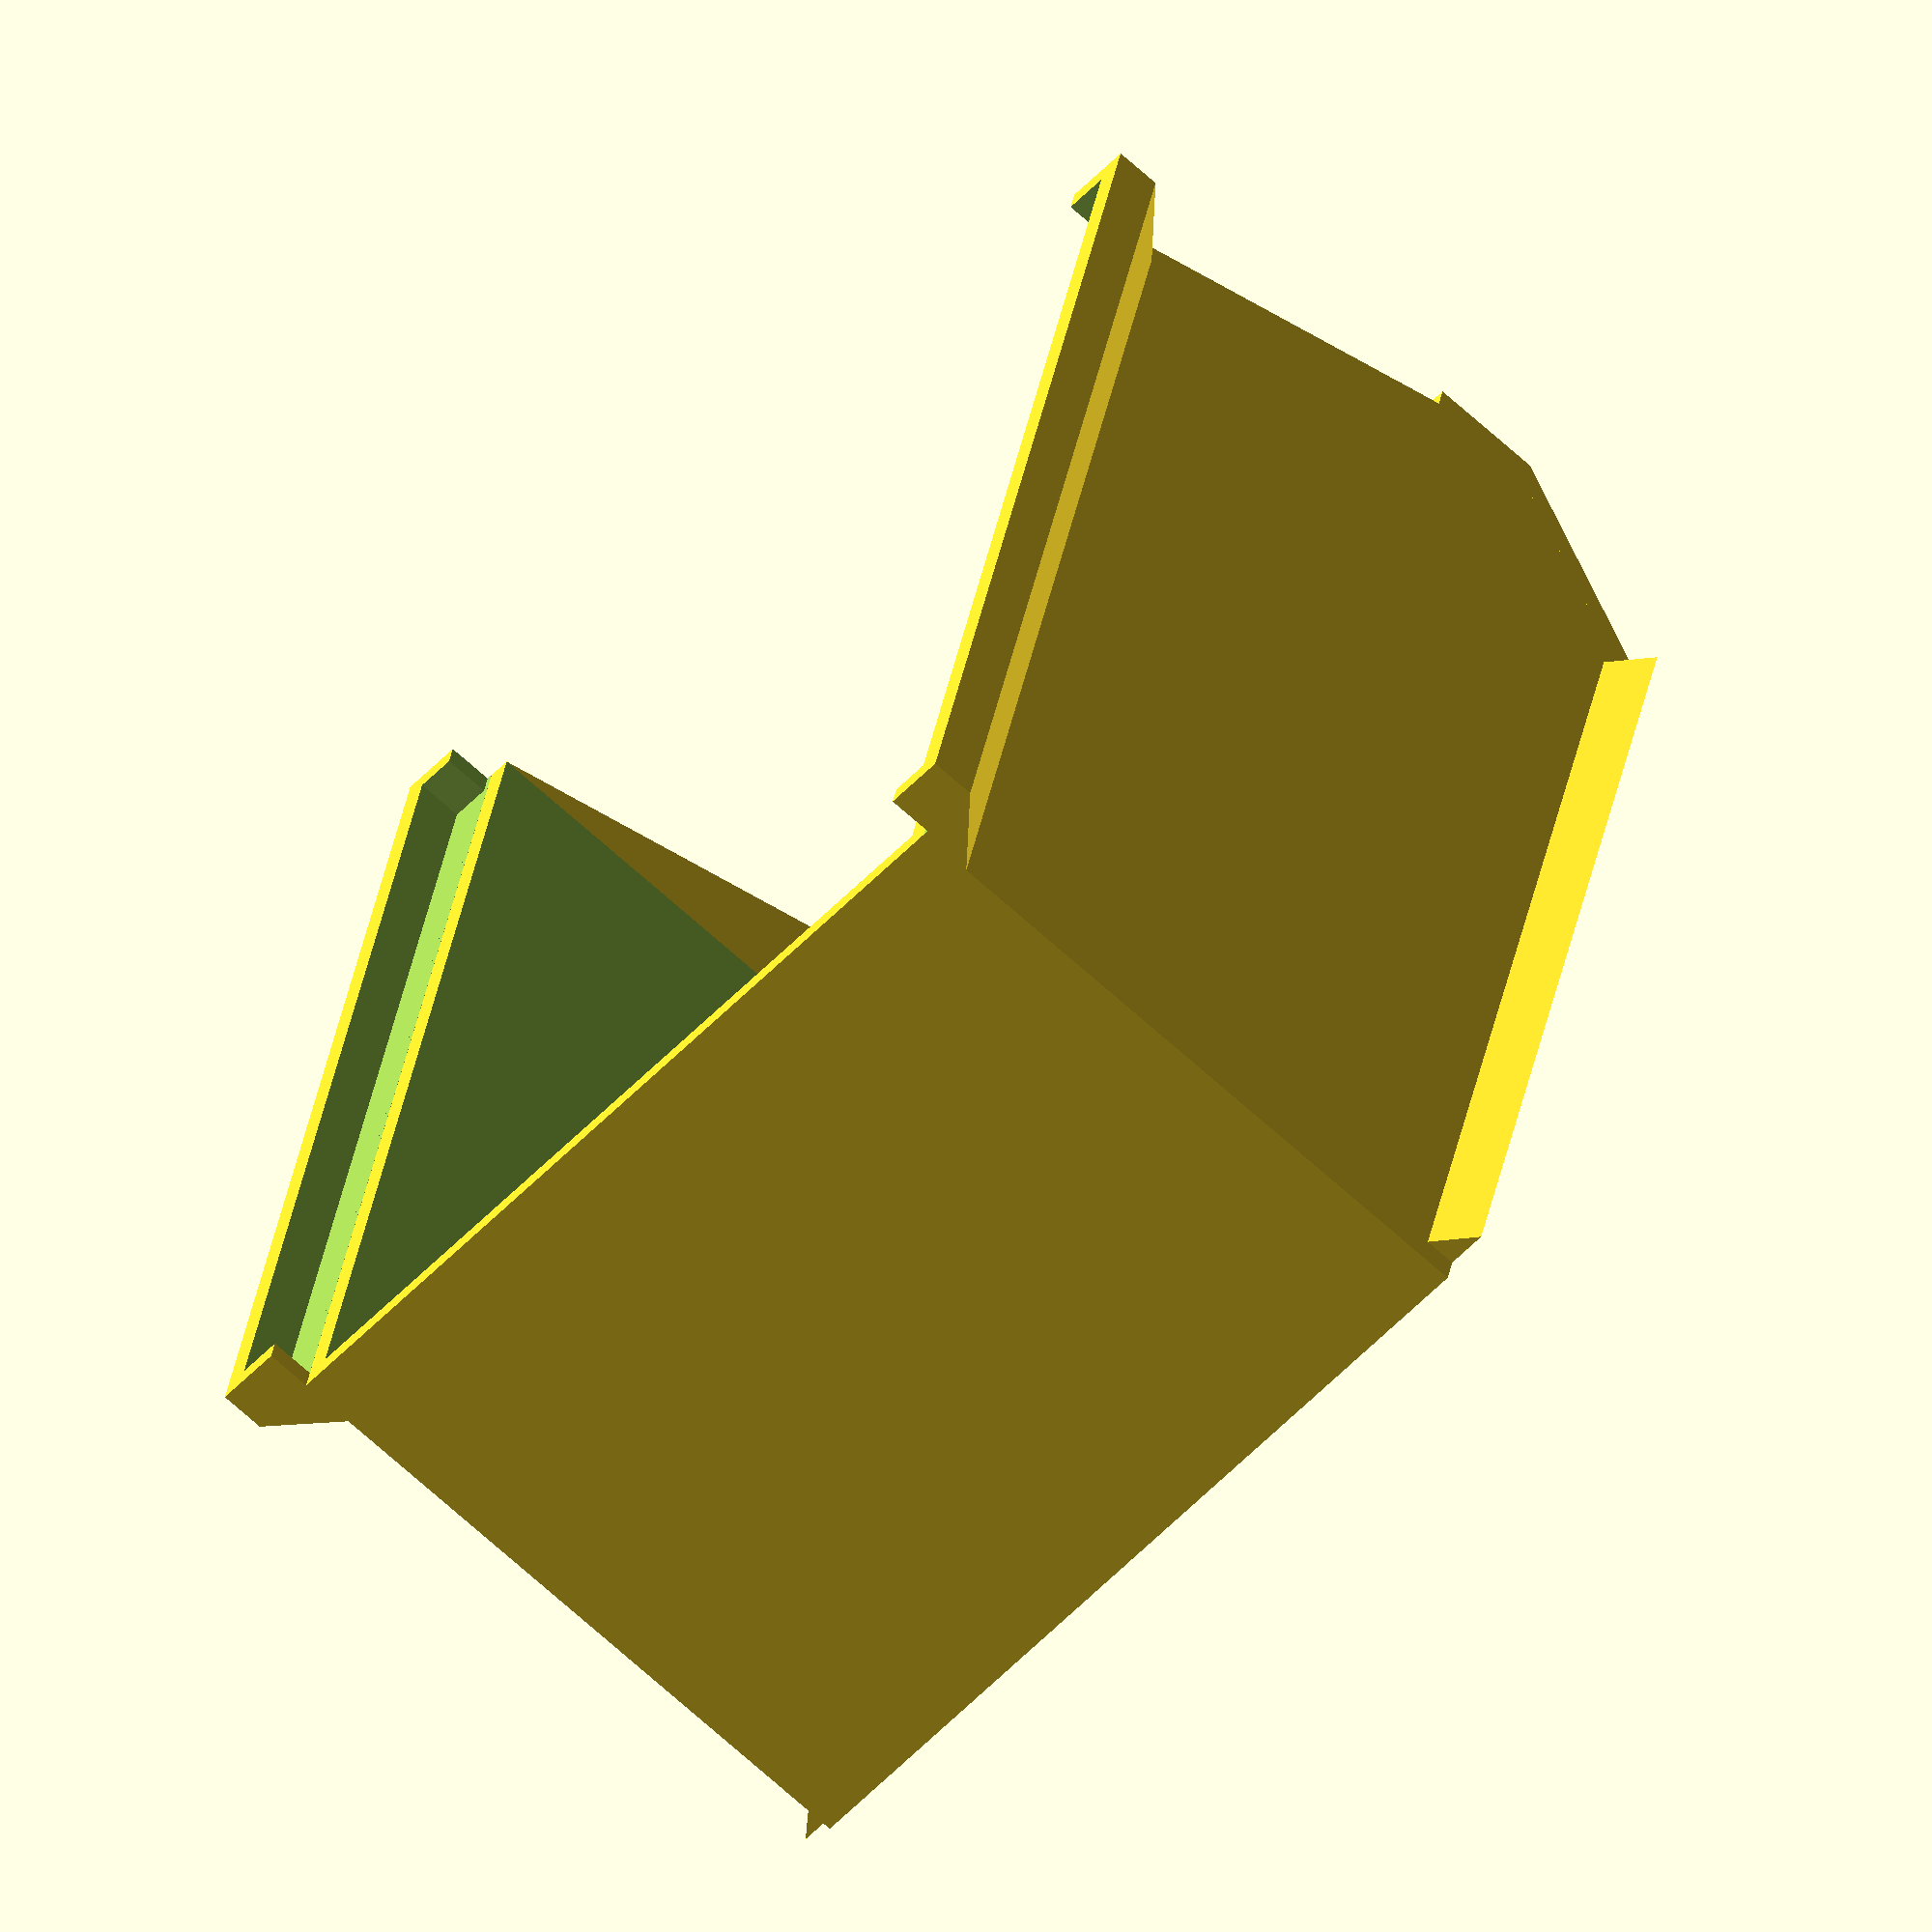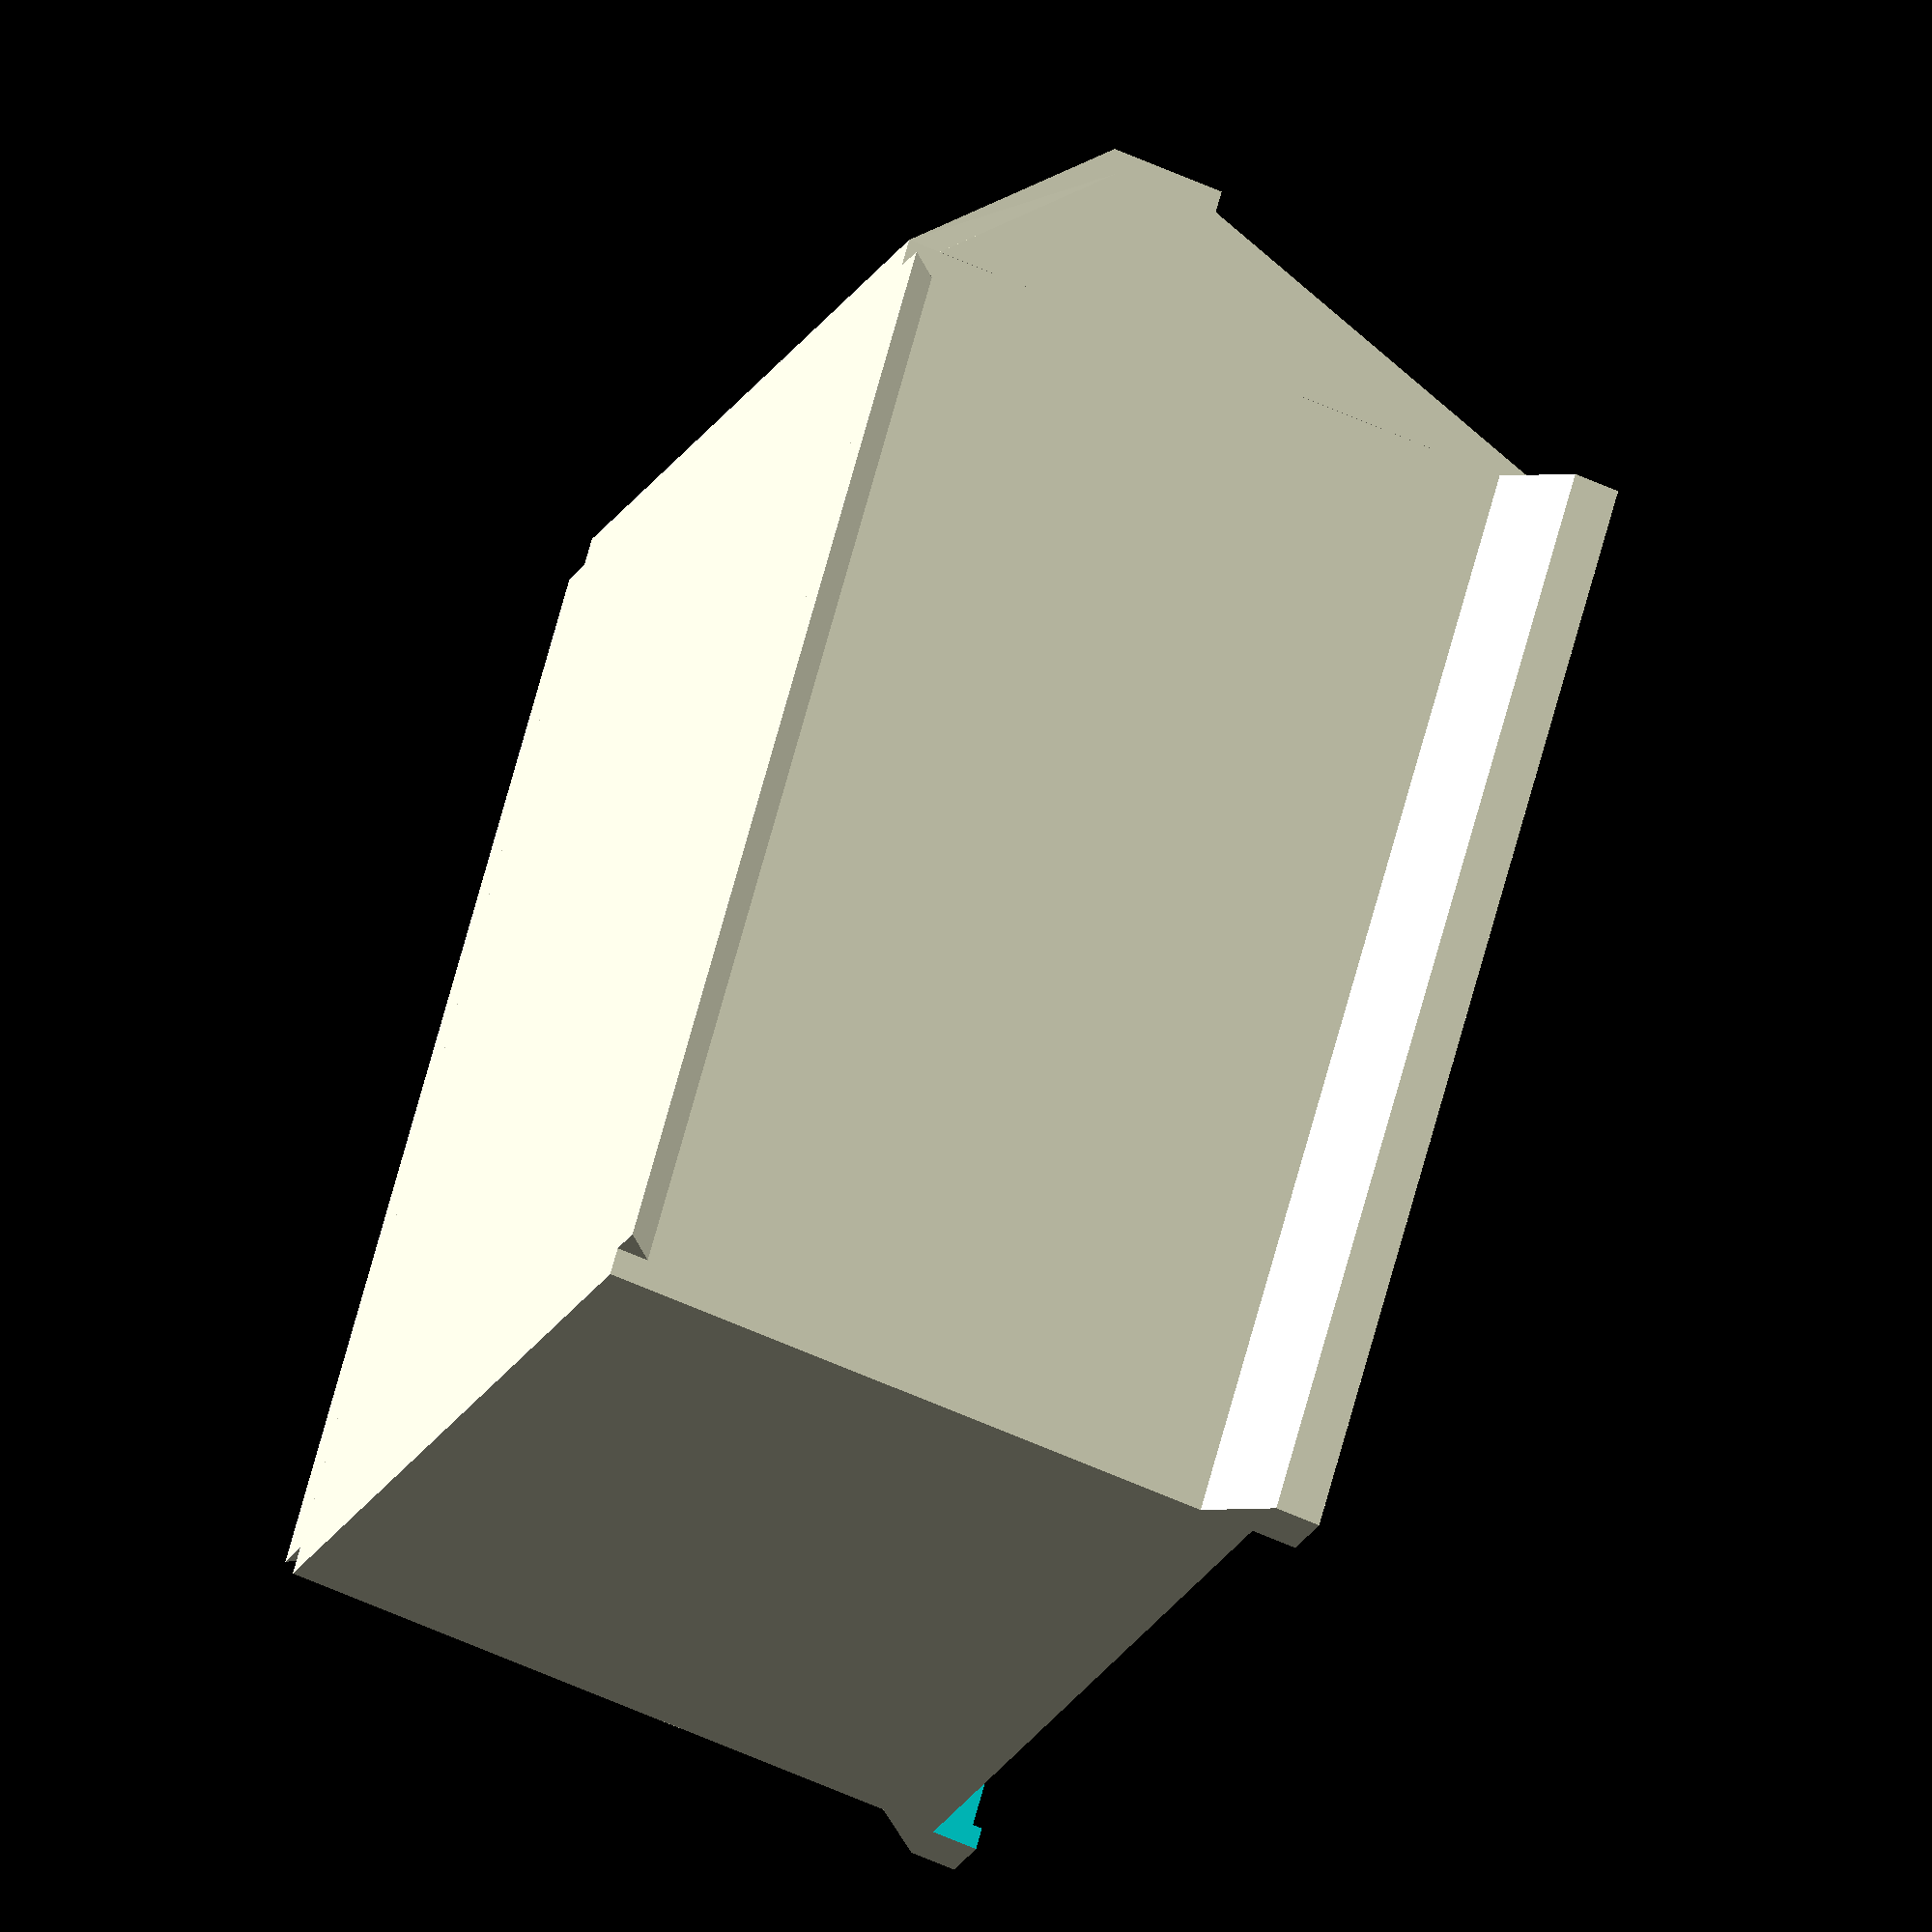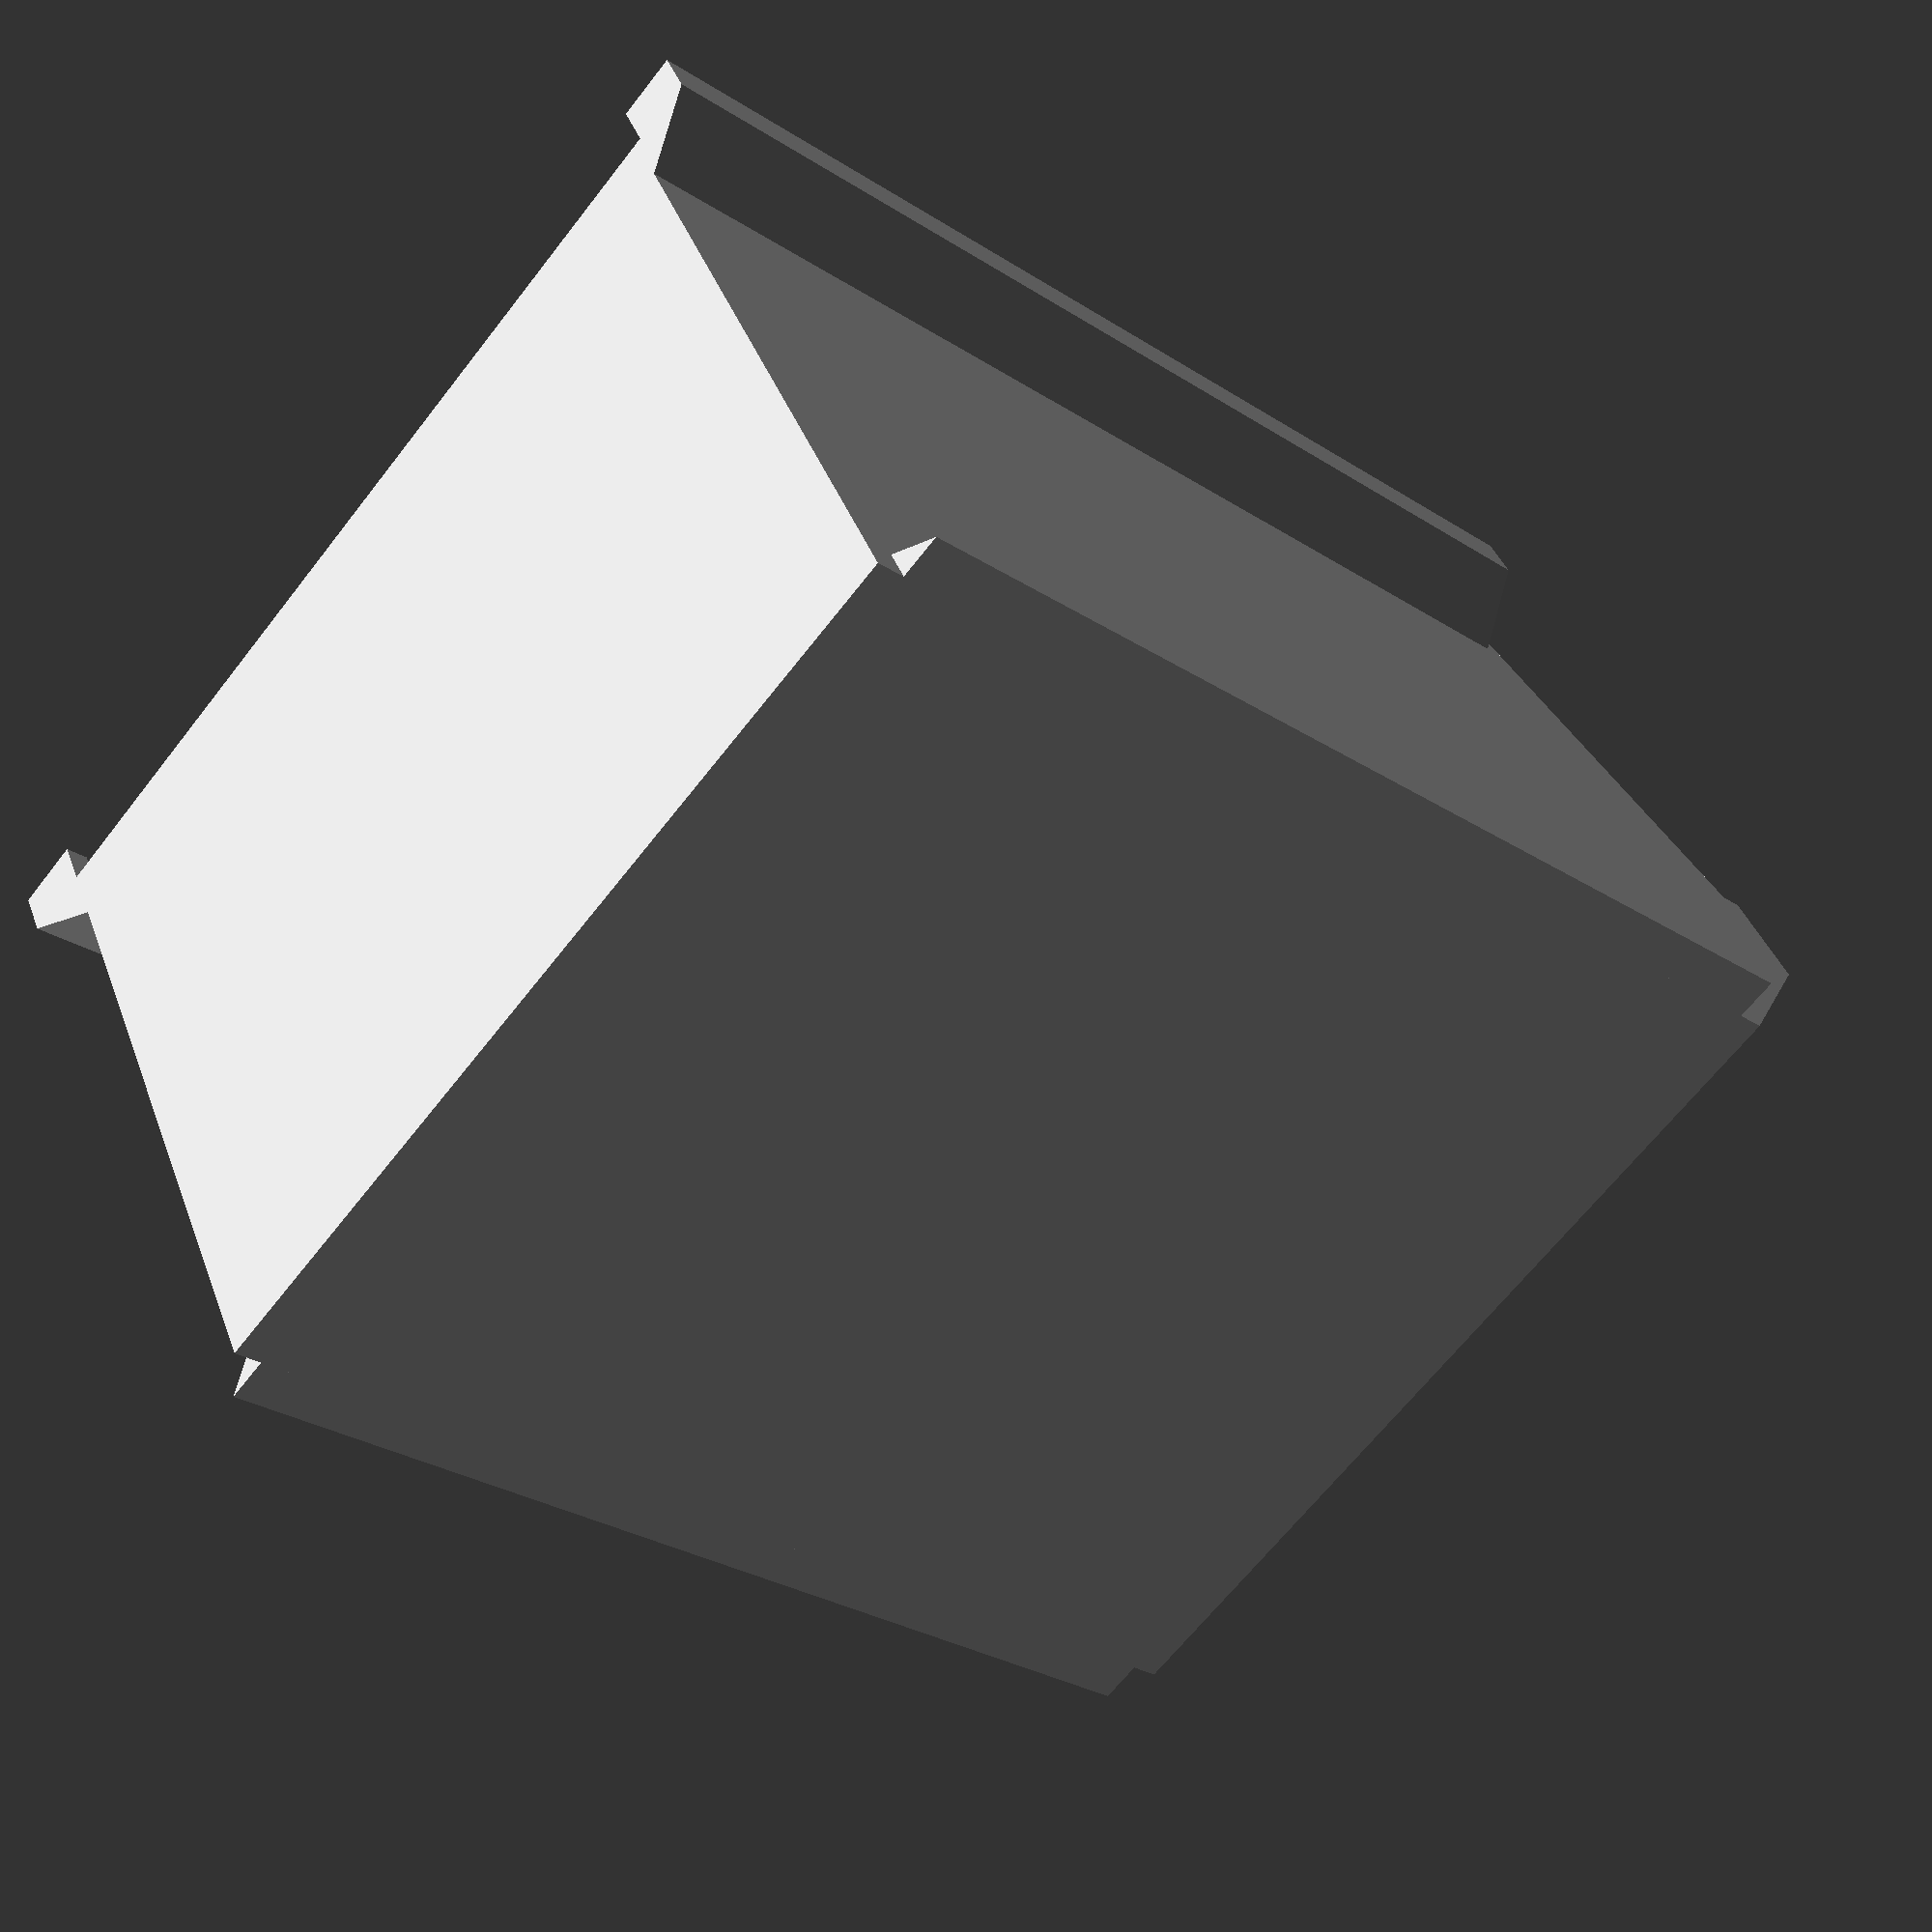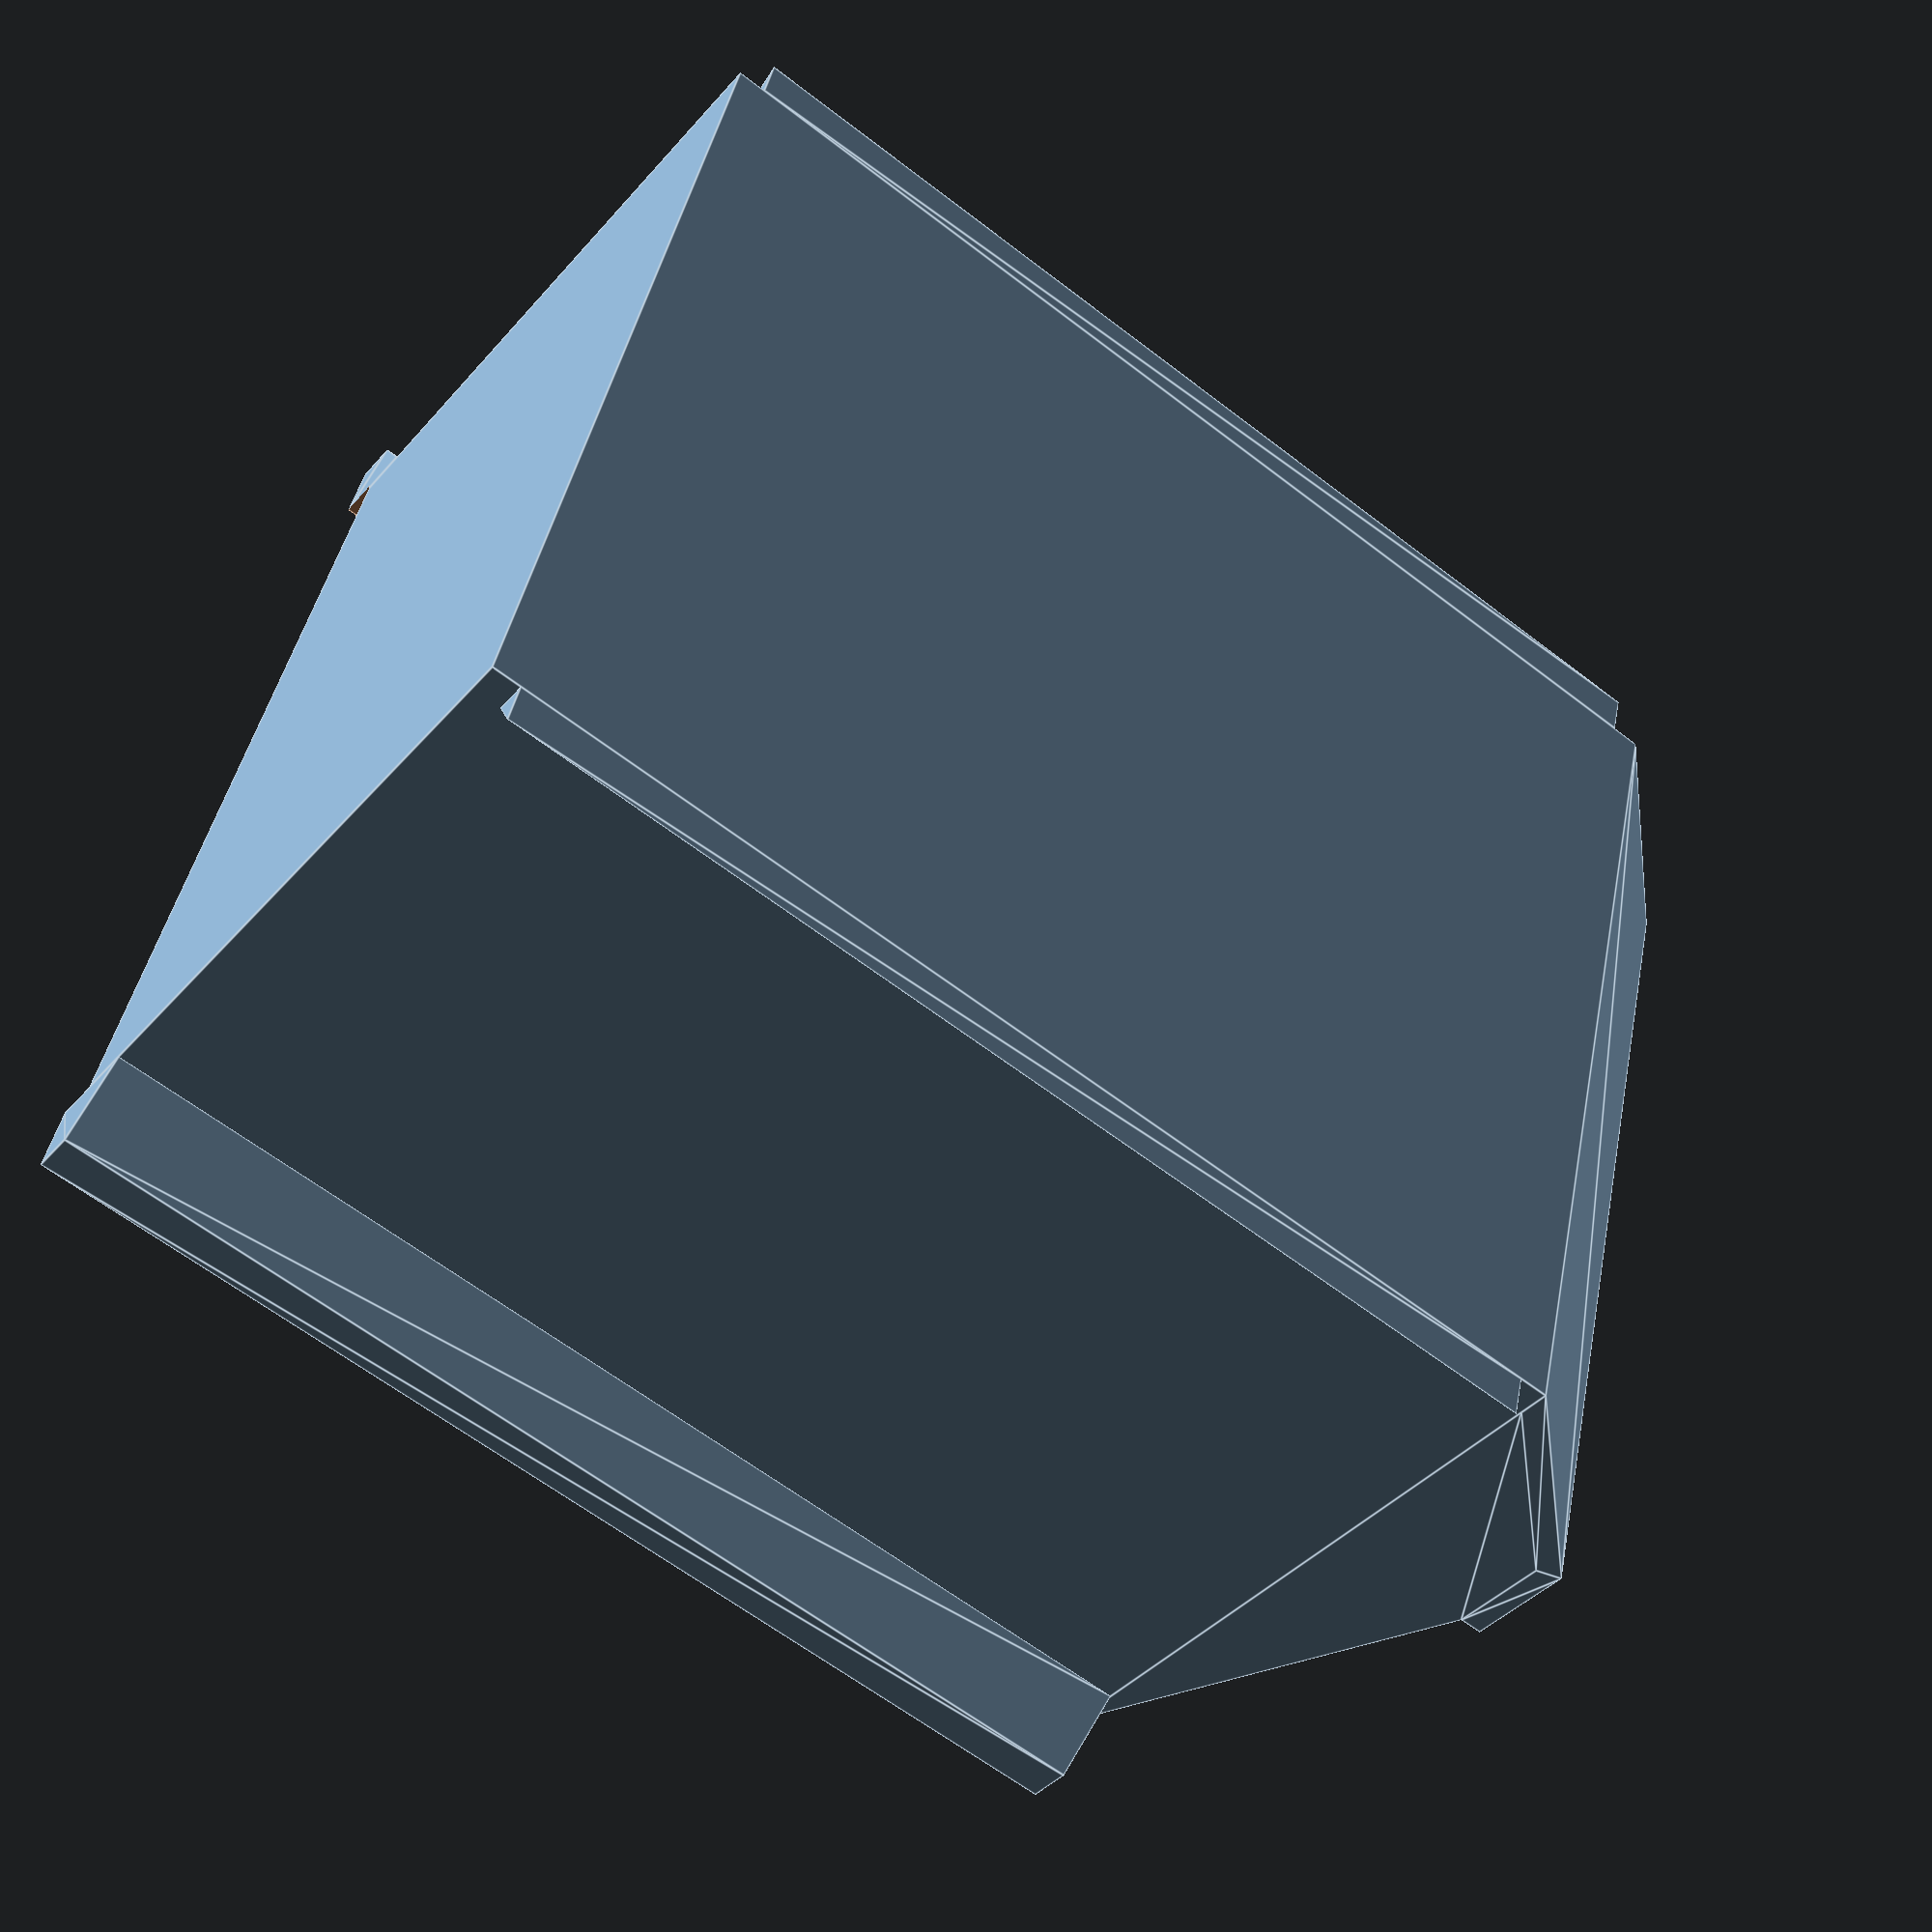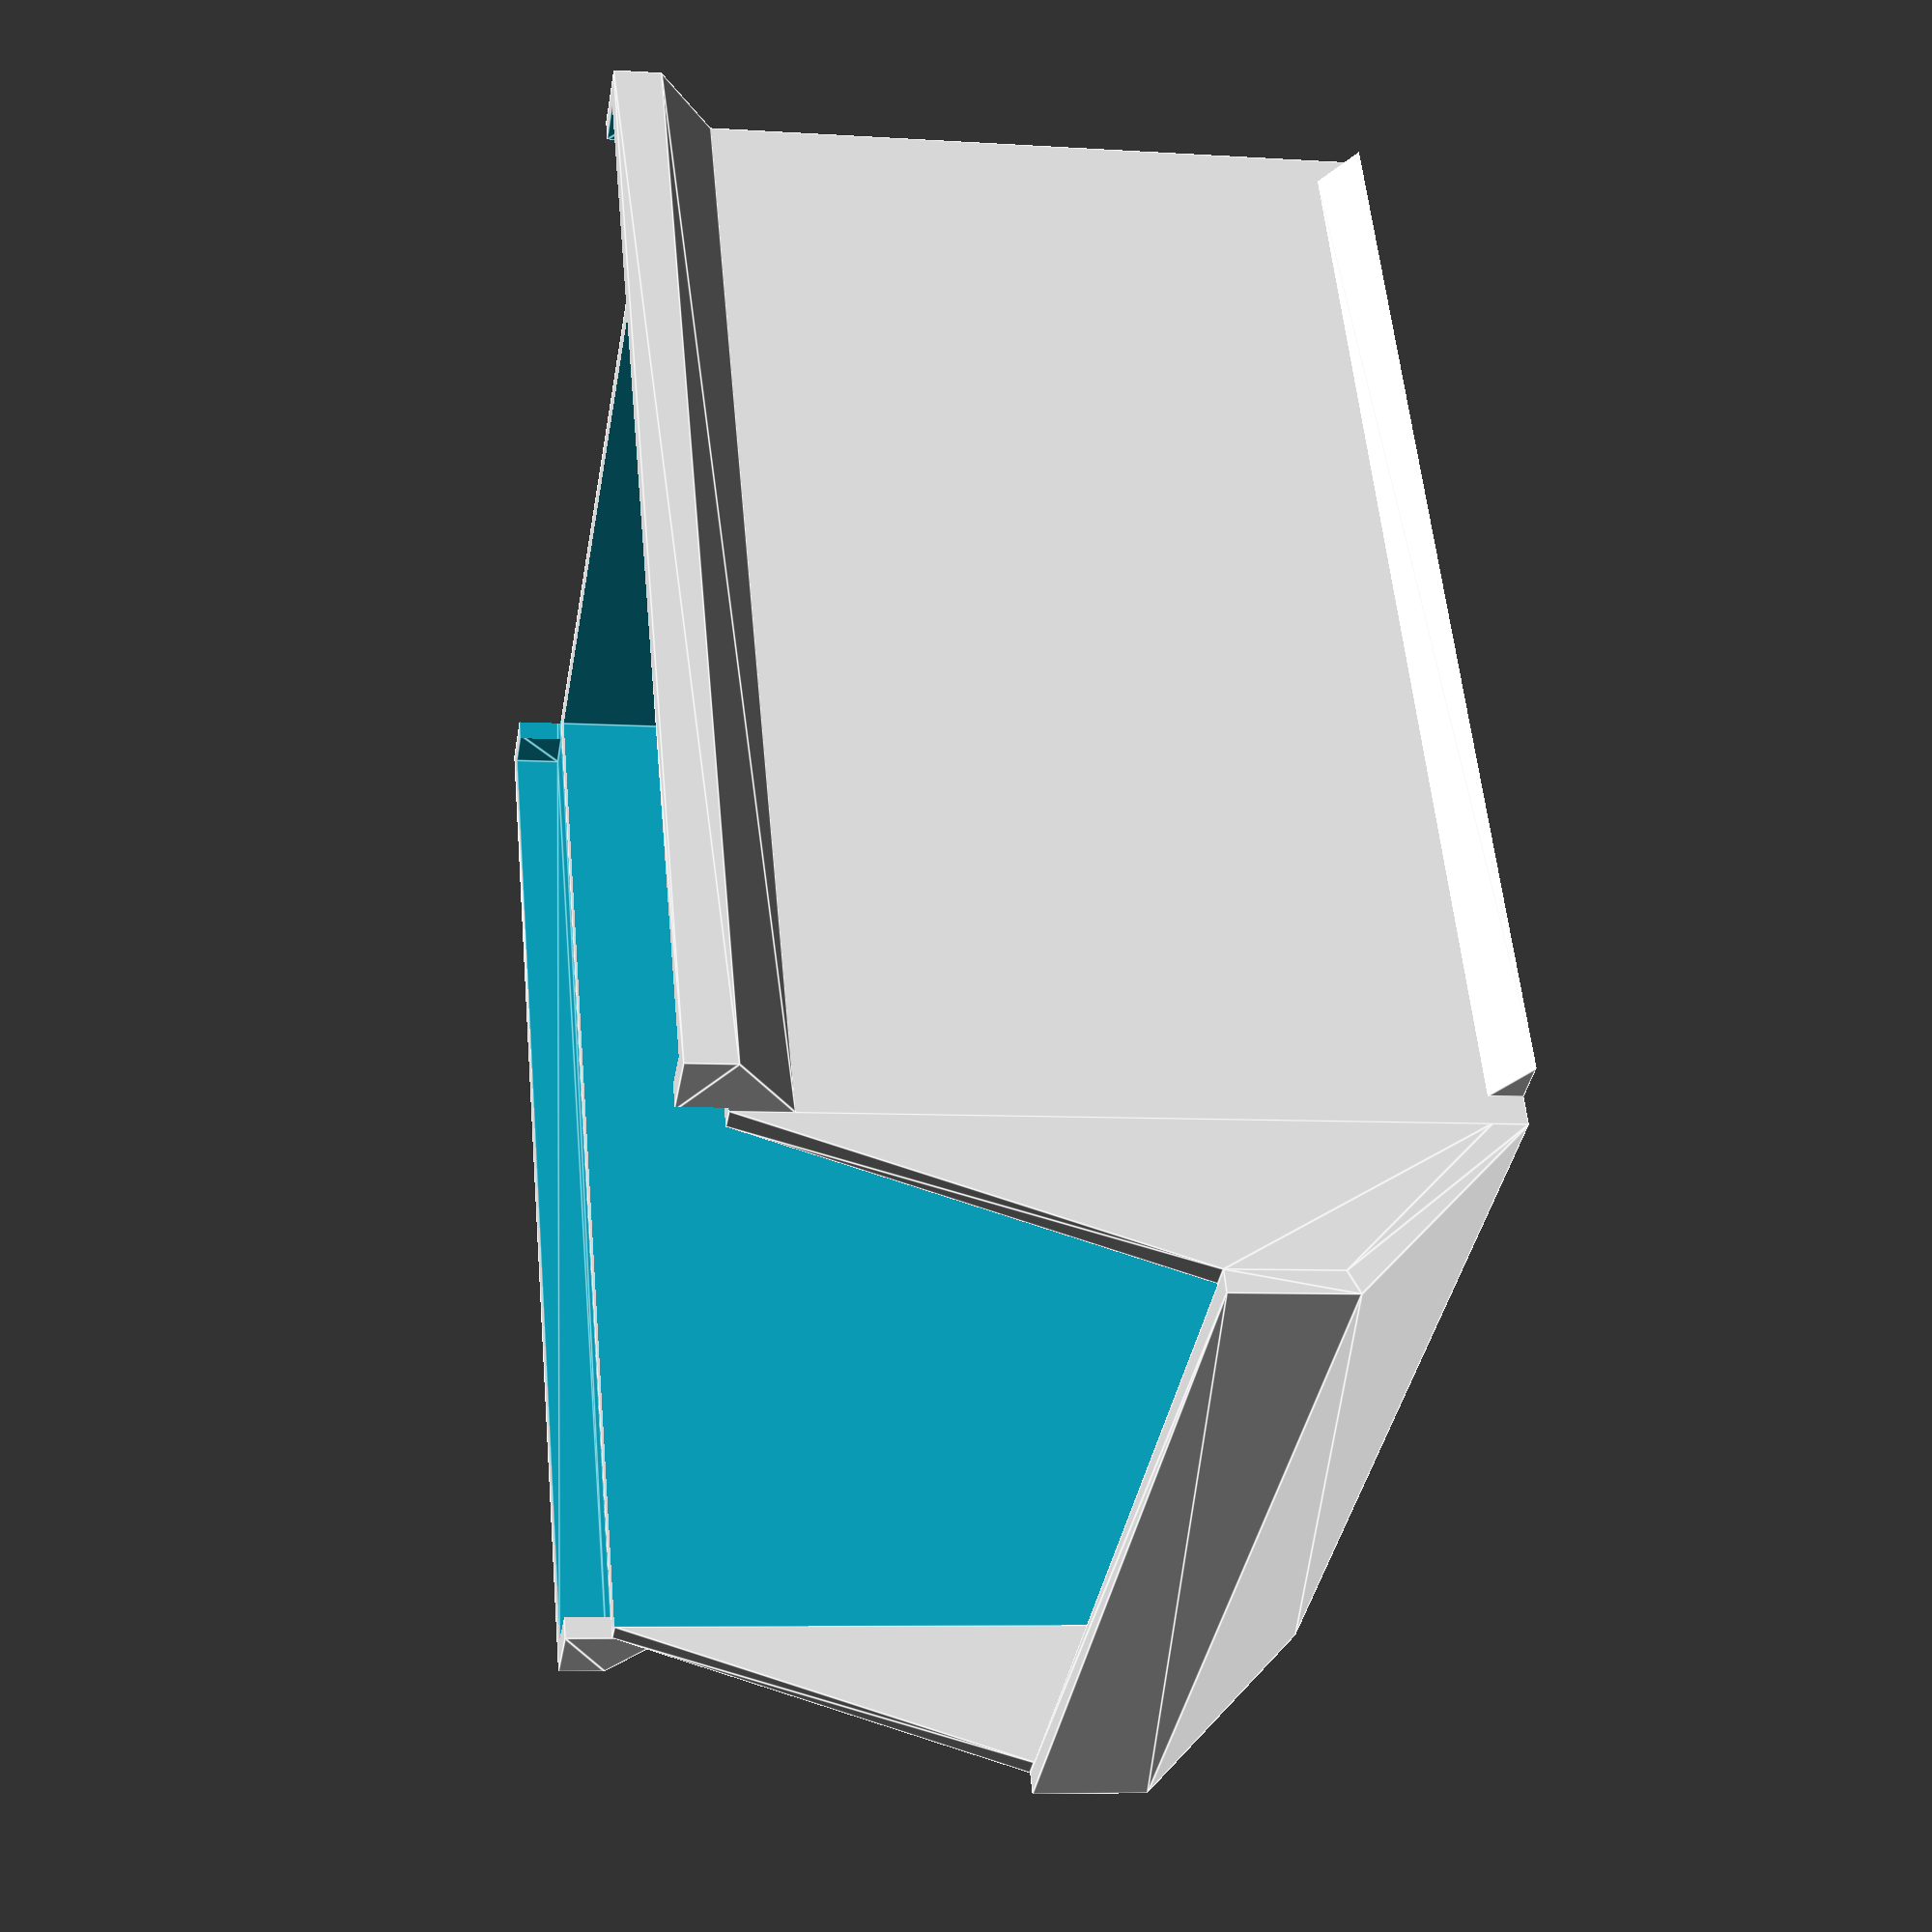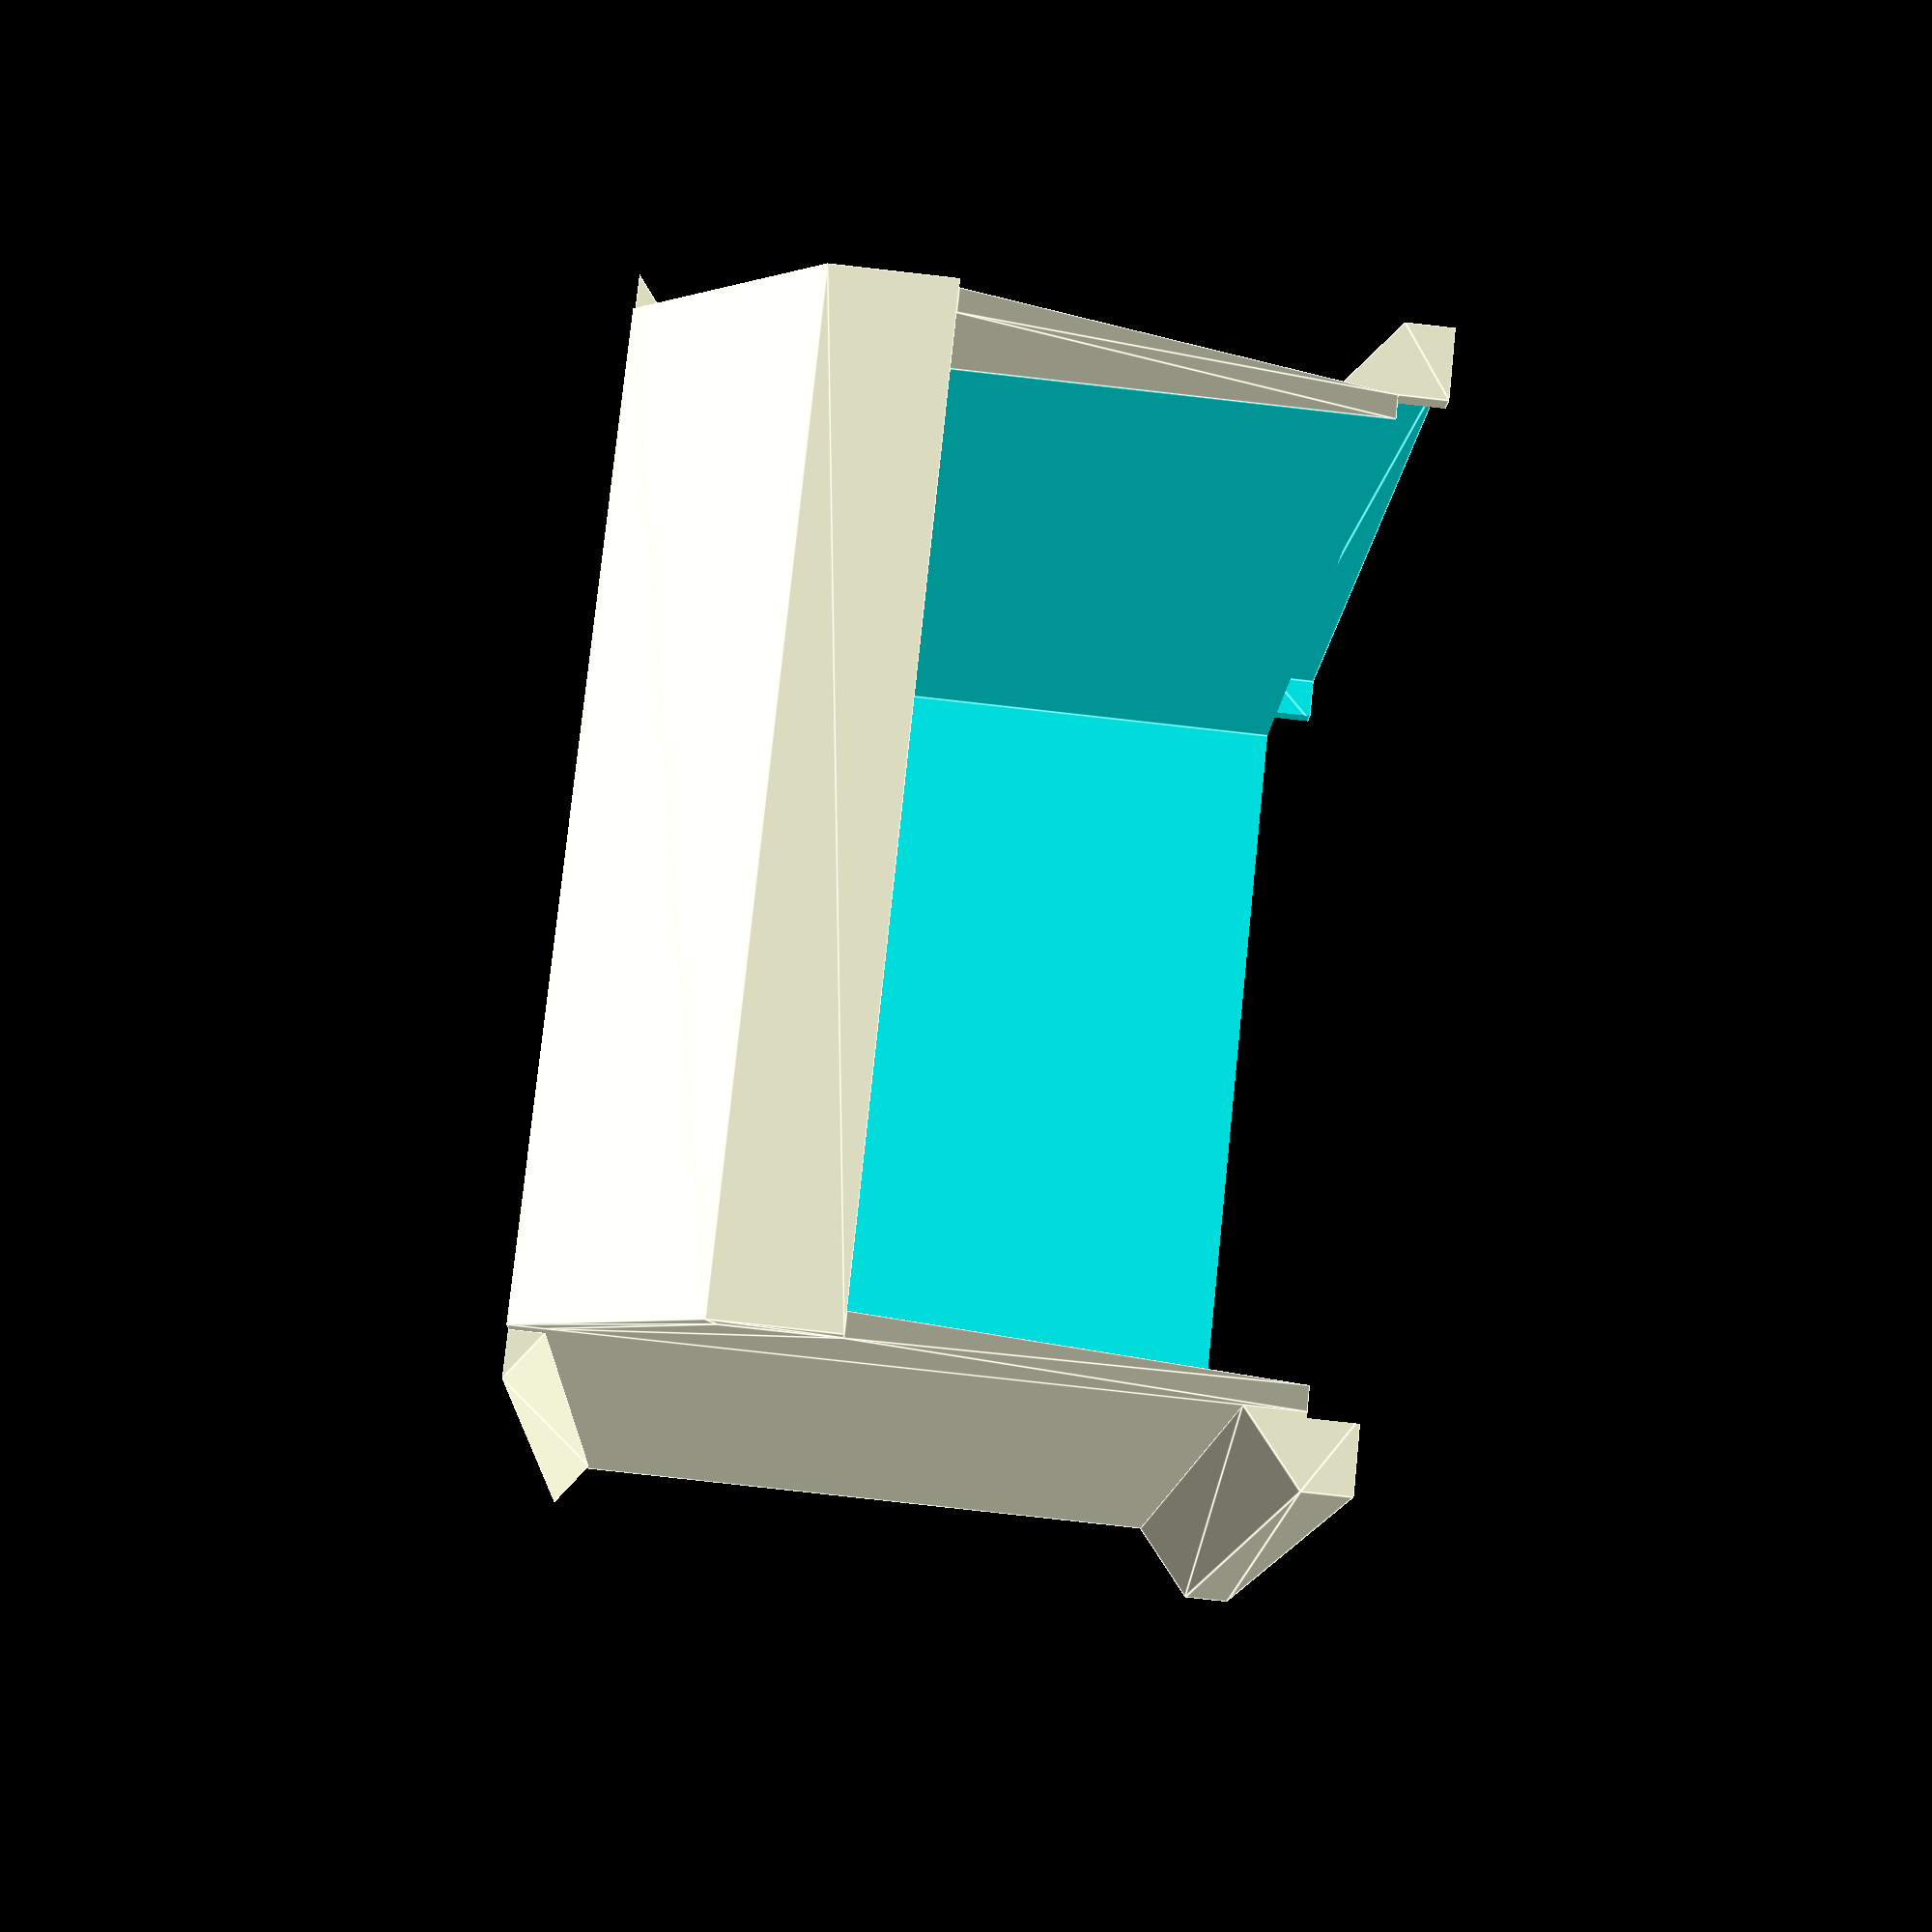
<openscad>
// -------------------------------------+---------------------------------------+---------------------------------------+---------------------------------------
// Title:        Stackable Storage Bins Customizable
// Version:      1.1
// Release Date: 2022-06-29
// Author:       Eloy Asensio (eloi.asensio@gmail.com)
// -------------------------------------+---------------------------------------+---------------------------------------+---------------------------------------
//
// Description:
//
// - Parametric Stackable Storage Bins, designed to be printed in one step.
//
//
// Release Notes:
//
// - Version 1.1: Collect stacks of Bins (puzzle mode)
// - Version 1.0: Stackable Storage Bins basic. Stack Bins.
//
// -------------------------------------+---------------------------------------+---------------------------------------+---------------------------------------
// -------------------------------------+---------------------------------------+---------------------------------------+---------------------------------------
// Constants:
// -------------------------------------+---------------------------------------+---------------------------------------+---------------------------------------


// System constants.
EPS = 0.01+0;
MARGIN_BETWEEN_PIECES = 0.5;
TOP_REMOVER_WIDTH = 4;
TOP_REMOVER_HEIGHT = 4;

// -------------------------------------+---------------------------------------+---------------------------------------+---------------------------------------
/* [Assembly Options] */
// With of  Storage Bins (millimeters). Top and bottom support not included.
width = 80;
// depth of  Storage Bins (in )millimeters). The depth of nose isn't include in this value.
depth = 100;
// Height of  Storage Bins (millimeters). Top support not included.
height = 60;
// Thickness of the walls (millimeters). This value influences almost all parts of the design (walls, supports,...) 
width_Wall=2;

/* [Nose Parameters] */
// depth of nose (millimeters).
nose_depth=15;
// Distance between the base of the nose and the floor (millimeters)
nose_tall=15;
// Nose height (millimeters)
nose_height=10;
// Show or hide bridge of nose. (true = show bridge | false = hide bridge)
nose_with_bridge = true; 

/* [Support] */
// Top support to make it stackable (true = show | false = hide)
support_top = true;
// Support to make it stackable
support_bottom_right=1; // [0:None, 1:pyramid, 2:puzzle]
// Support to make it stackable
support_bottom_left=1; // [0:None, 1:pyramid, 2:puzzle]

/* [Dividers] */
// Divider for storage bins. Add supports to place the dividers. (values from 0 to N)
dividers_num = 0; // [0:10]
// Shows the layout of a divider and hides the layout of the container (true | false)
dividers_show_template = false; 

/* [Cover] */
// Shows the layout of cover and hides the layout of the container (true | false)
cover_show_template = false; 

// -------------------------------------+---------------------------------------+---------------------------------------+---------------------------------------

BN_ANG = atan(nose_tall/nose_depth);
N_BASE_ANG = 90 - BN_ANG;
N_BASE_TALL = width_Wall / sin(N_BASE_ANG);
N_MID_TALL =  ( tan(BN_ANG) * (nose_depth-width_Wall) ) + N_BASE_TALL;
TOP_NOSE = nose_with_bridge ? height : nose_tall + nose_height;


// -------------------------------------+---------------------------------------+---------------------------------------+---------------------------------------

main();

module main ()
{      
    if( dividers_show_template ){
        divider();
    }
    else if( cover_show_template ){
        cover();
    }
    else{
        union(){
            translate([0,nose_depth, 0]){
                body();
            };
            translate([EPS, EPS, 0])nose();
            translate([0, EPS, 0])cheek(0);
            translate([0, EPS, 0])cheek( ( width - width_Wall + EPS) );
            supportsTop();
            supportsBottom();
            dividersSupports();  
        }
    }
}

// -------------------------------------+---------------------------------------+---------------------------------------+---------------------------------------

module nose ()
{
    polyhedron(
        points=[
            [0, nose_depth ,0], //0 Throat Bottom
            [width-EPS*2, nose_depth ,0], //1  Throat Bottom
            [width, nose_depth, N_BASE_TALL], //2 Throat Bottom
            [0,nose_depth , N_BASE_TALL], //3 Throat Bottom

            [0, 0, nose_tall], //4 Throat Top
            [width-EPS*2, 0 ,nose_tall], //5  Throat Top
            [width-EPS*2, width_Wall, N_MID_TALL], //6 nose Bottom
            [0, width_Wall, N_MID_TALL ], //7 nose Bottom

            [0, 0, nose_tall + nose_height], //8 nose Top
            [width-EPS*2, 0, nose_tall + nose_height], //9  nose Top
            [width-EPS*2, width_Wall, nose_tall + nose_height], //10 nose Top
            [0, width_Wall, nose_tall + nose_height ], //11 nose Top
        ],
        faces=[
            [0,1,2,3], // Throat bottom
            [3,2,6,7], // Throat Front
            [0,4,5,1], // Throat Back

            [0,3,7], // Throat Left1
            [0,7,4], // Throat Left2
            [4,7,11], // Nose Left3
            [4,11,8], // Nose Left4

            [1,5,6], // Throat Right1
            [1,6,2], // Throat Right2
            [5,10,6], // Nose Right3
            [5,9,10], // Nose Right4

            [8,11,10,9], // Nose Top
            [4,8,9,5], // Nose Front
            [7,6,10,11], // Nose Back
        ]
    );
}

module cheek(xPosition){
     
    polyhedron(
        points=[
            [xPosition, nose_depth+EPS , N_BASE_TALL], //0 Throat Bottom
            [xPosition, width_Wall-EPS, N_MID_TALL ], //1 nose Bottom
            [xPosition, width_Wall-EPS, nose_tall + nose_height ], //2 nose Top
            [xPosition, nose_depth+EPS, TOP_NOSE ], //3 nose Top
            [xPosition + width_Wall, nose_depth+EPS , N_BASE_TALL], //4 Throat Bottom
            [xPosition + width_Wall, width_Wall-EPS, N_MID_TALL ], //5 nose Bottom
            [xPosition + width_Wall, width_Wall-EPS, nose_tall + nose_height ], //6 nose Top
            [xPosition + width_Wall, nose_depth+EPS, TOP_NOSE ], //7 nose Top
        ],
        faces=[
            [0,1,2,3],
            [4,7,6,5],
            [2,6,7,3],
            [1,0,4,5],
            [1,5,6,2],
            [0,3,7,4],
        ]
    );
}

module body(){
    difference() 
    {
        cube( [width,depth,height] );
        translate([width_Wall,0-EPS, width_Wall]) {
            cube([
                width-(width_Wall*2)+EPS,
                depth - (width_Wall),
                height
            ]);
        };
    };
}

module supportsTop(){
    if( support_top == true ){
        translate([width - EPS,depth + nose_depth,height - 4.86]){
            oneSupportTop();
        };
        translate([0 + EPS, nose_depth,height - 4.86]){
            rotate(a=180, v=[0,0,1]){
                oneSupportTop();
            }
        }
    }
}

module oneSupportTop(){
    rotate(a=90, v=[1,0,0]){
        difference() {
            linear_extrude(depth) {
                polygon(
                    [
                        [0,0],
                        [6,4.86],
                        [6,4.86 + 4],
                        [0,4.86 + 4]],
                    [
                        [0,1,2,3]
                    ]
                );
            }
            translate([0-EPS,4.86+EPS,2+EPS]){
                linear_extrude(depth - (width_Wall * 2)){
                    square(TOP_REMOVER_WIDTH,TOP_REMOVER_HEIGHT);
                }
            }
            translate([0-EPS,6.86+EPS,6+EPS]){
                linear_extrude(depth){
                    square([1,4],true);
                }
            }
        }
    }
}

module supportsBottom(){
    if( is_num(search(support_bottom_right, [1,2])[0]) || is_num(search(support_bottom_left, [1,2])[0]) 
        ){
        // pyramid right
        if( support_bottom_right == 1){
            translate([EPS, nose_depth + depth - 2 - 0.5])
                oneSupportBottomPyramid();
        }
        // puzzle right
        else if(support_bottom_right == 2){
            translate([EPS, nose_depth + depth - 2 - 0.5])
                oneSupportAssemblableBottomPuzzleLeft();  
        }
        // pyramid left
        if( support_bottom_left == 1){
            translate([width-EPS,nose_depth + 2 + 0.5])
                rotate(a=180, v=[0,0,1])
                    oneSupportBottomPyramid();
        }
        // puzzle left
        else if(support_bottom_left == 2){
                translate([width-EPS,nose_depth + 2 + 0.5])
                    oneSupportAssemblableBottomPuzzleRight();
        }
    }
}


module oneSupportAssemblableBottomPuzzleLeft(){
    lDepth = depth - 2 - 2 - 1;
    lDepthPlus = 3;
    lHeight = 2.81;
    lWidth = 6+0.4;
    lWidthPLus = 3;
    adder = 0.2;
    rotate(a=180, v=[0,0,1]){
        linear_extrude(lHeight) {
             polygon(
                [
                    [0,0],
                    [0, lDepth],
                    [lWidth,lDepth],
                    [lWidth, lDepth-lDepthPlus*2],
                    [lWidth+lWidthPLus+adder, lDepth-lDepthPlus-adder],
                    [lWidth+lWidthPLus+adder, lDepthPlus+adder],
                    [lWidth, lDepthPlus*2],
                    [lWidth,0]
                ],
                [
                    [0,1,2,3,4,5,6,7]
                ]
            );
        }
    }
    
}

module oneSupportAssemblableBottomPuzzleRight(){
    remover = 0.5;
    lDepth = depth - 2 - 2 - 1;
    lDepthPlus = 3 - remover;
    lHeight = 2.81;
    lWidth = 6 +0.4-remover;
    lWidthPLus = 3 + remover;
    plus_fix = 1;
    linear_extrude(lHeight) {
         polygon(
            [
                [0,0],
                [0, lDepth],
                [lWidth,lDepth],
                [lWidth, lDepth-lDepthPlus*2],
                [lWidth-lWidthPLus, lDepth-lDepthPlus],
                [lWidth-lWidthPLus, lDepthPlus],
                [lWidth, lDepthPlus*2],
                [lWidth,0]
            ],
            [
                [0,1,2,3,4,5,6,7]
            ]
        );
    }
}


module oneSupportBottomPyramid(){
    rotate(a=90, v=[1,0,0]){
        rotate(a=90, v=[0,0,1]){
            linear_extrude(depth - 2 - 2 - 1) {
                polygon(
                    [
                        [0,0],
                        [0, 3.75],
                        [2.81,0]
                    ],
                    [
                        [0,1,2]
                    ]
                );
            }
        }
    }
}

module dividersSupports(){
    if(dividers_num > 0){
        widthCenterDivider = (width - (width_Wall*2)) / (dividers_num+1);
        for(i=[1:(dividers_num)]) {      
            echo ((widthCenterDivider * i) + width_Wall);
            dividersSupport( (widthCenterDivider * i) + width_Wall );
        }
    }
}

module dividersSupport(x){
    linearExtrude = ((depth-width_Wall)/4);
    translate([x-(width_Wall/2), nose_depth + (depth/2) + (linearExtrude/2),width_Wall-EPS]){
        rotate(a=90, v=[1,0,0]){
            rotate(a=90, v=[0,0,1]){
                dividersHalfSupport(linearExtrude);
            }
        }
        translate([width_Wall,0,0]){
            rotate(a=90, v=[1,0,0]){
                dividersHalfSupport(linearExtrude);
            }
        }
    }
    translate([x-(width_Wall/2), nose_depth + (depth - width_Wall),height-EPS]){
        rotate(a=180, v=[1,0,0]){
            rotate(a=90, v=[0,0,1]){
                dividersHalfSupport(height-width_Wall);
            }
        }
        translate([width_Wall,0,0]){
            rotate(a=180, v=[1,0,0]){
                dividersHalfSupport(height-width_Wall);
            }
        }
    }
}

module dividersHalfSupport(x){
    translate([0,0, 0]){
        linear_extrude( x ) {
            polygon(
                [
                    [0,0],
                    [0, width_Wall],
                    [width_Wall,0]
                ],
                [
                    [0,1,2]
                ]
            );
        }
    }
}

module divider(){
    linear_extrude(width_Wall-(0.4)) {
        k = 1.5;
        scale([1,1,1]){
            if(nose_with_bridge){
                polygon(
                    [
                        [nose_depth+EPS, N_BASE_TALL], //0 Throat Bottom
                        [width_Wall-EPS, N_MID_TALL ], //1 nose Bottom
                        [width_Wall-EPS, nose_tall + nose_height ], //2 nose Top
                        [nose_depth+EPS, height], //3 nose Top
                        [nose_depth+EPS+depth-(width_Wall*1.5), height], //4 nose Top
                        [nose_depth+EPS+depth-(width_Wall*1.5), N_BASE_TALL ], //5 nose Top
                    ],
                    [
                        [0,1,2,3,4,5]
                    ]
                );
            }
            else{
                polygon(
                    [
                        [nose_depth+EPS, width_Wall], //0 Throat Bottom
                        [nose_depth+EPS, height], //3 nose Top
                        [nose_depth+EPS+depth-width_Wall, height], //4 nose Top
                        [nose_depth+EPS+depth-width_Wall, width_Wall ], //5 nose Top
                    ],
                    [
                        [0,1,2,3]
                    ]
                );
            }
        }
        
    }
}

module cover(){
    cover_depth  = depth - (width_Wall * 2) - MARGIN_BETWEEN_PIECES;
    cover_width  = width + (TOP_REMOVER_WIDTH * 2) - MARGIN_BETWEEN_PIECES;
    cover_height = TOP_REMOVER_HEIGHT;
    translate([0,0,3])
        cube([cover_width, cover_depth, cover_height], center=true);
}





</openscad>
<views>
elev=248.5 azim=13.5 roll=132.3 proj=o view=wireframe
elev=59.4 azim=143.0 roll=245.1 proj=o view=wireframe
elev=139.6 azim=229.5 roll=19.3 proj=p view=solid
elev=39.6 azim=76.6 roll=143.8 proj=p view=edges
elev=6.6 azim=330.7 roll=79.2 proj=p view=edges
elev=260.0 azim=202.0 roll=276.4 proj=p view=edges
</views>
